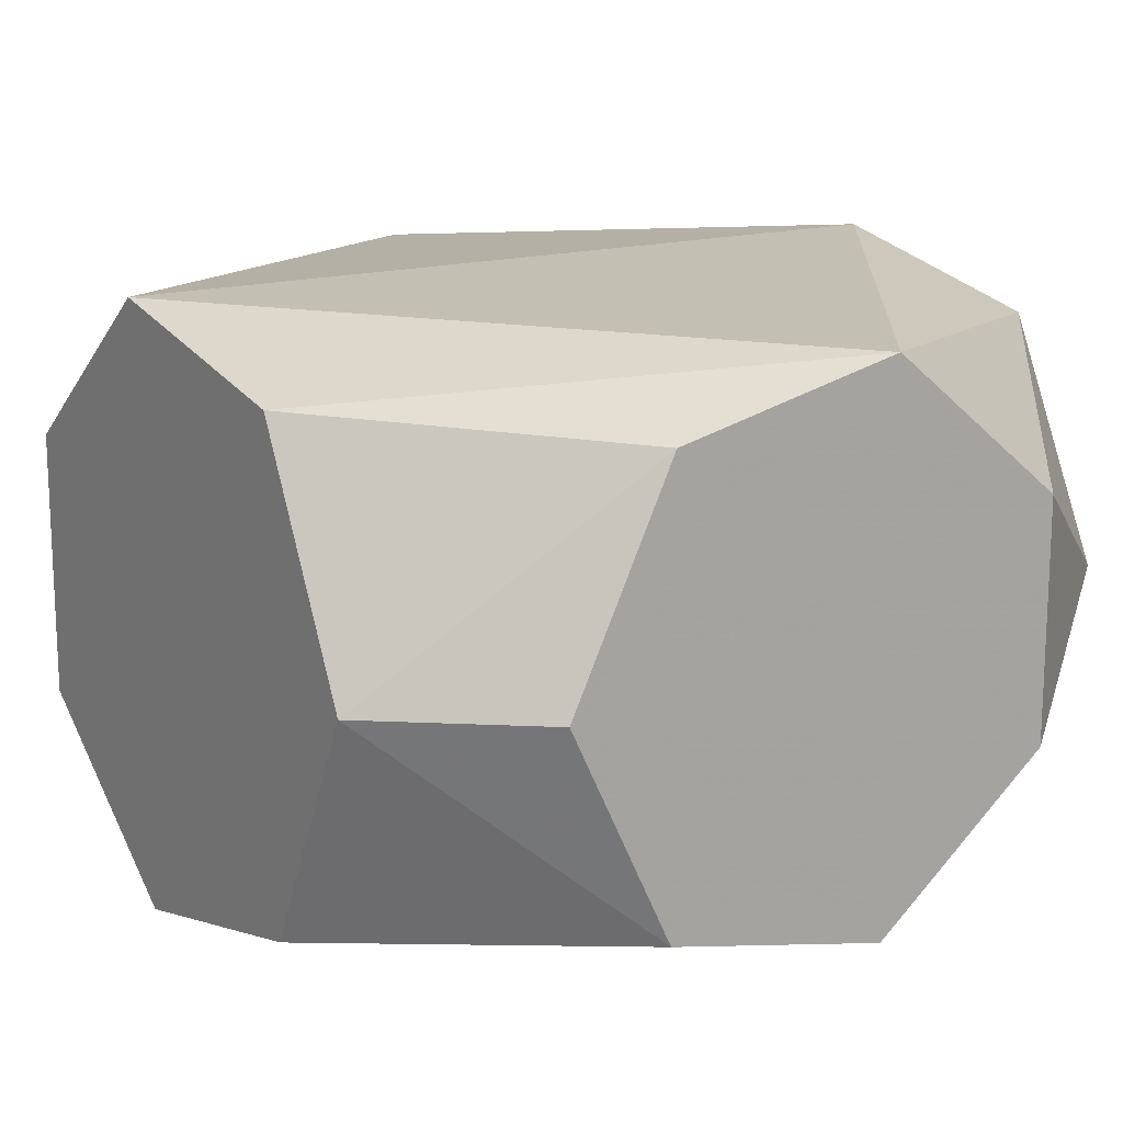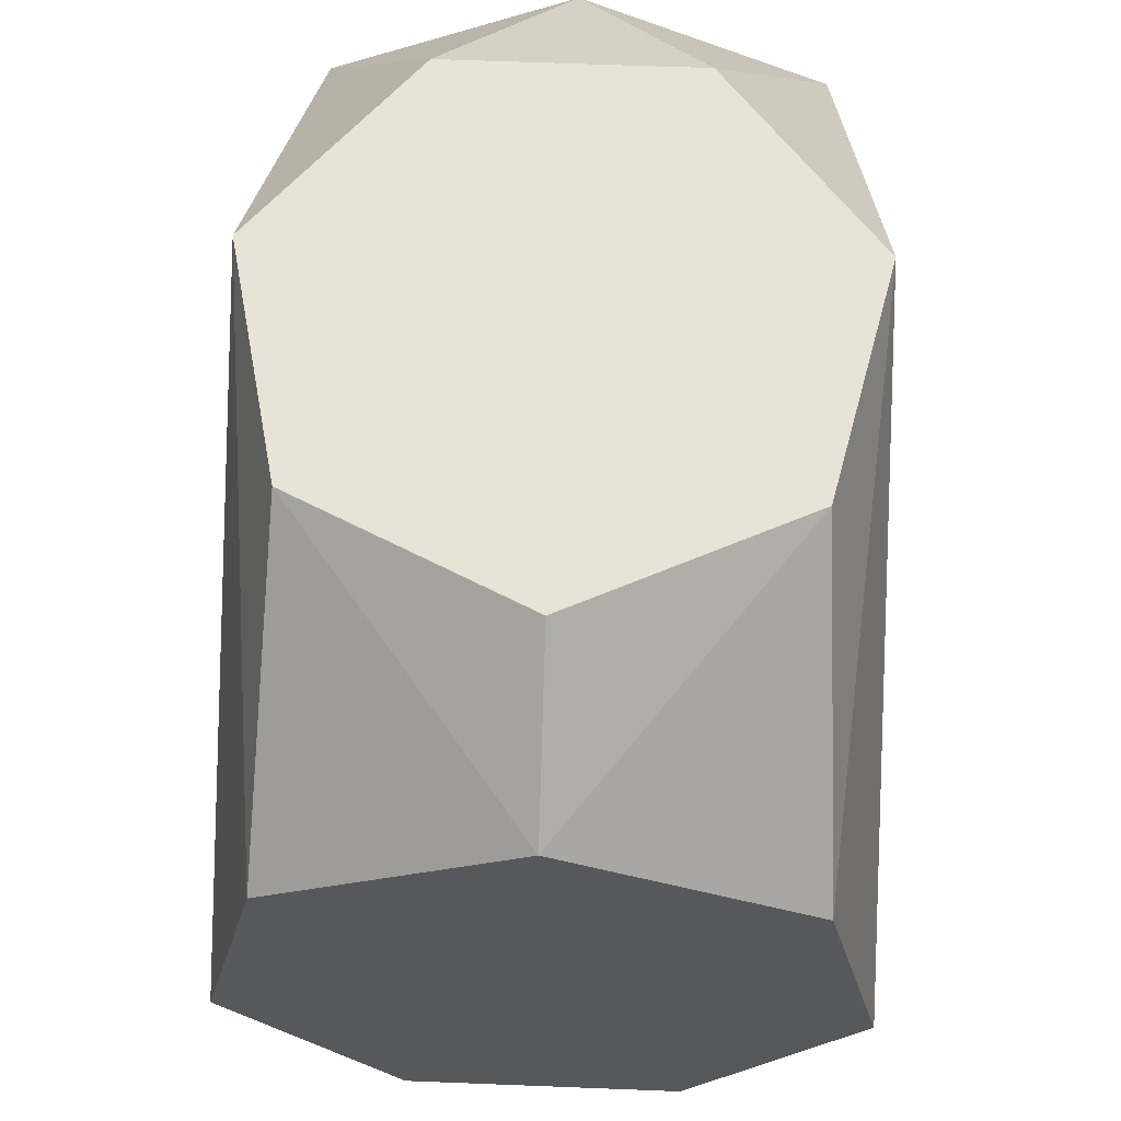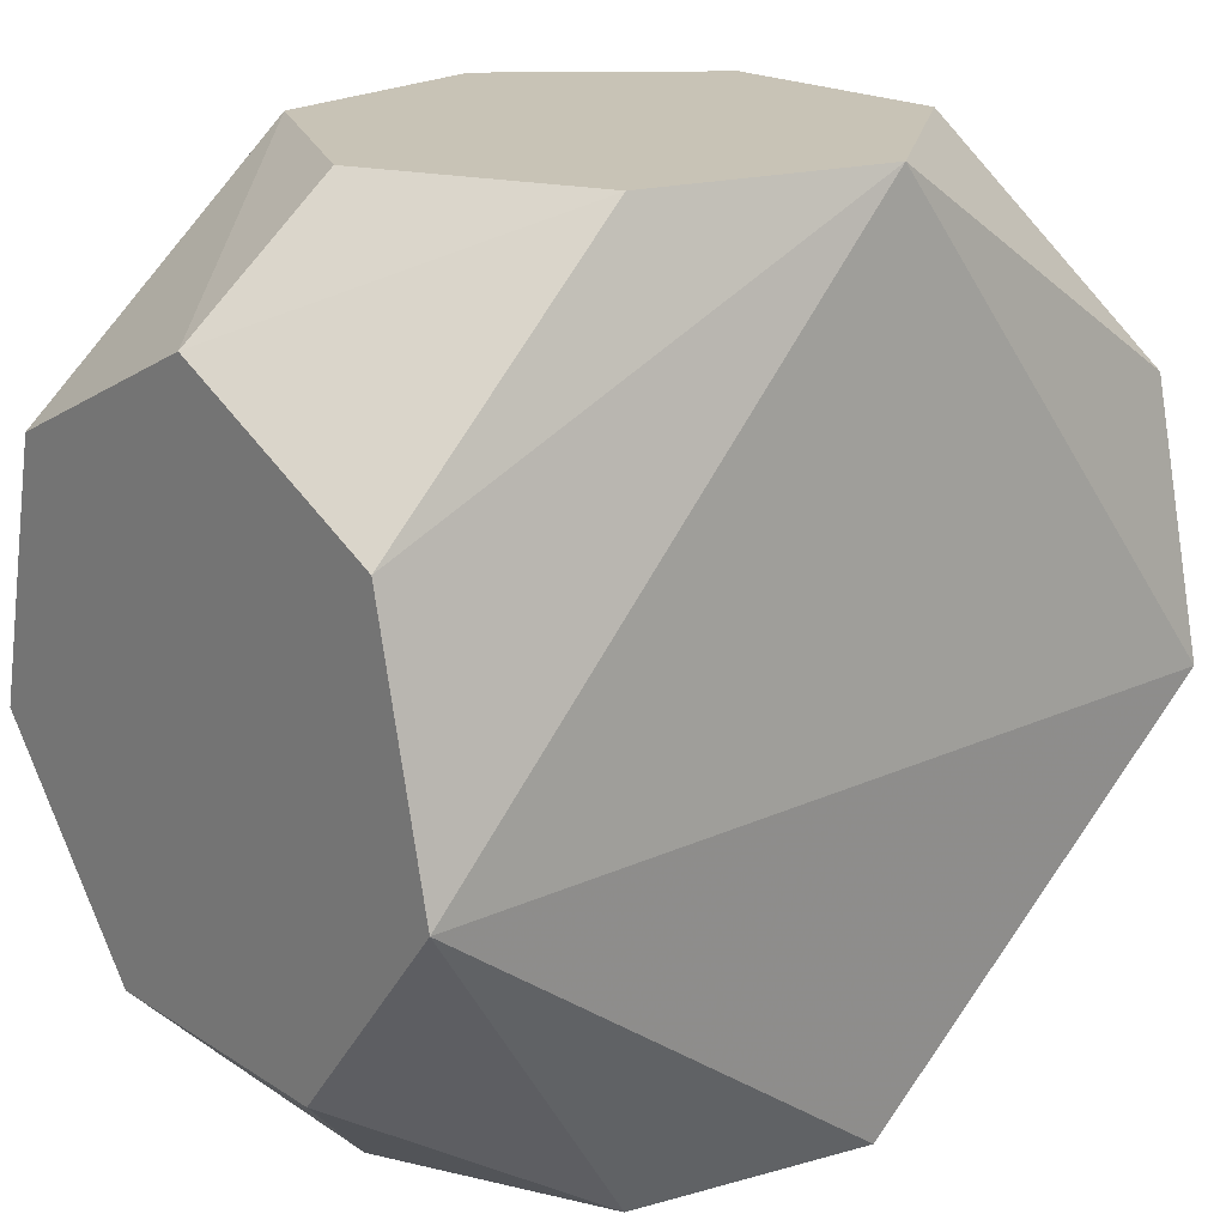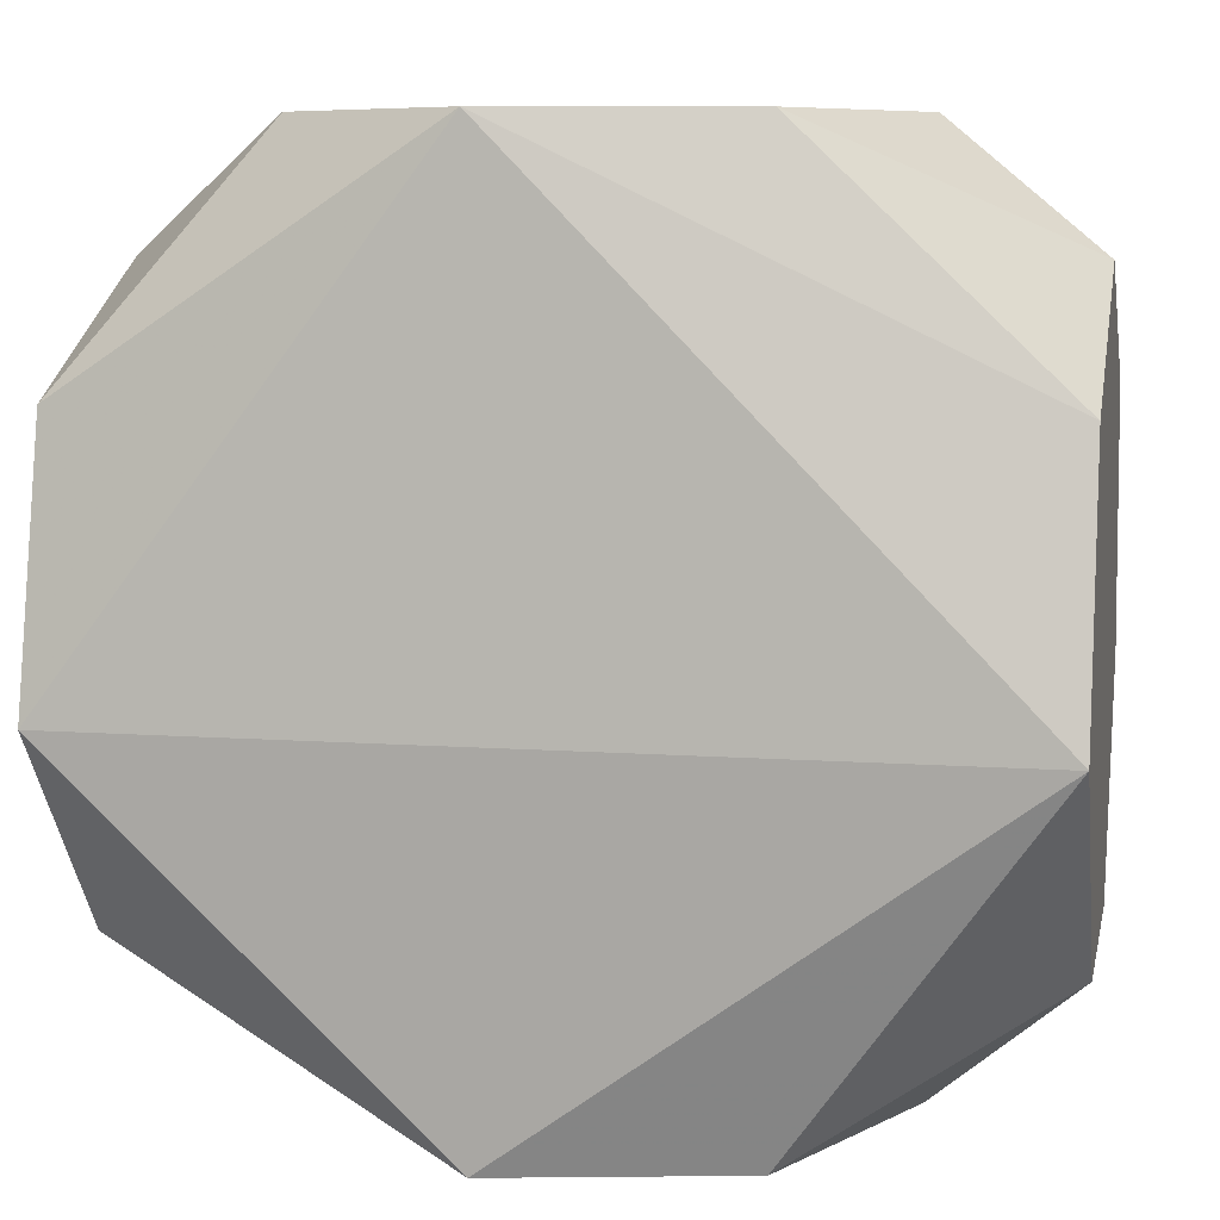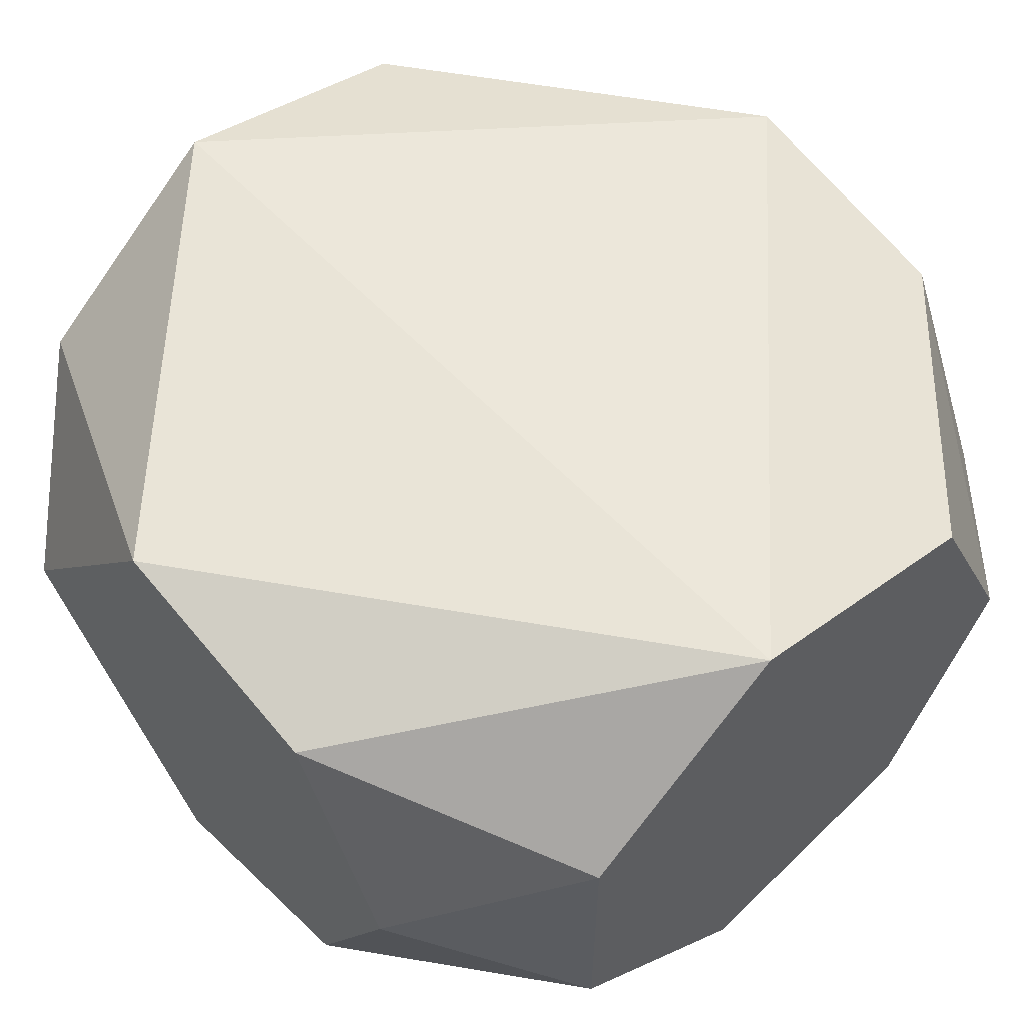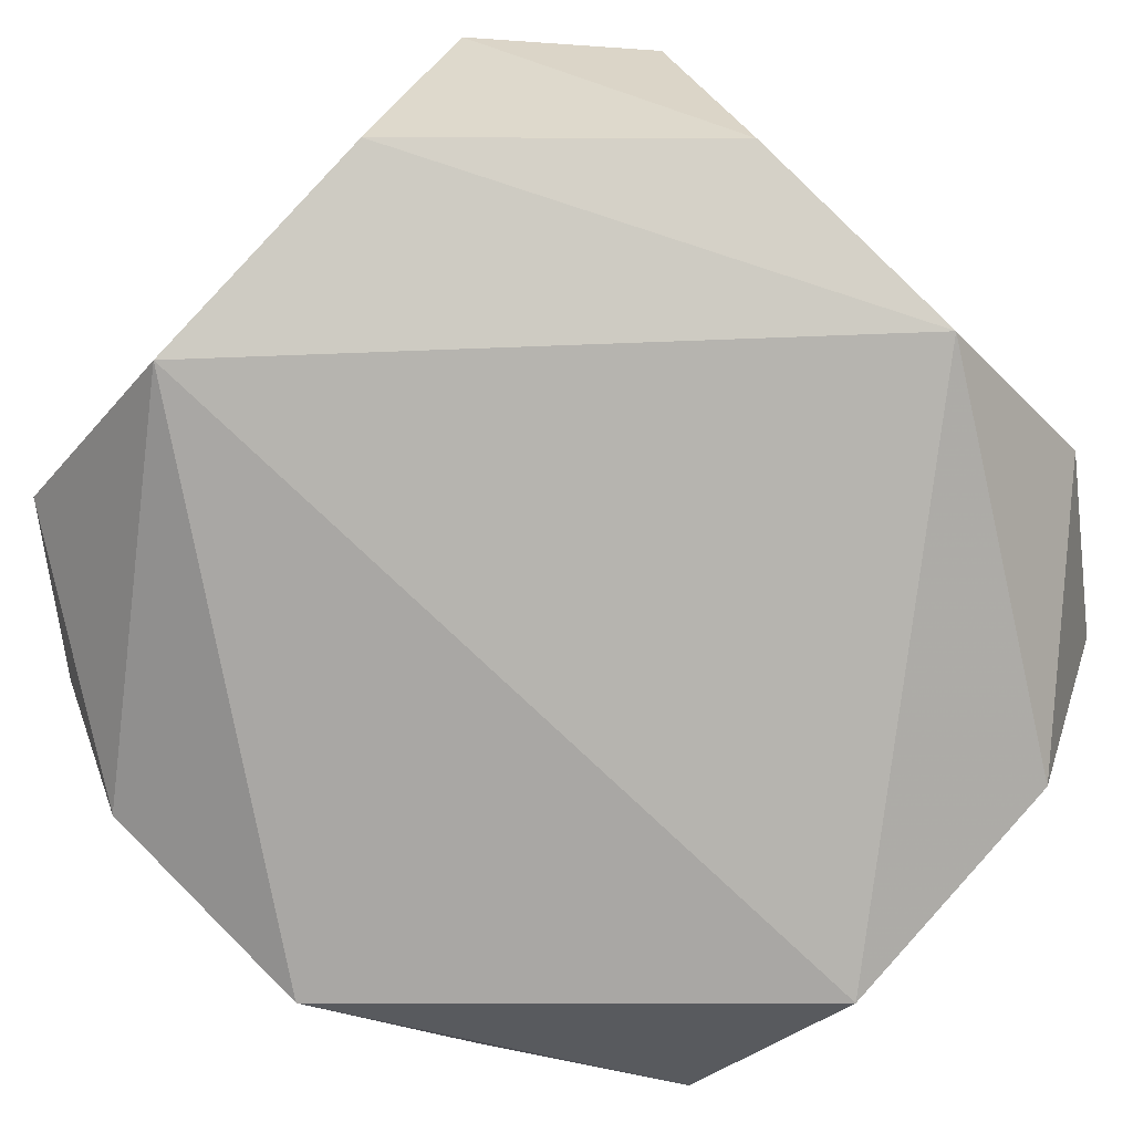
<metadata>
{"format":"obj","ext":"obj","renderer":"f3d","projection":"perspective","resolution":1024,"background":"white","views":[{"elev":15.3,"azim":146.0,"up":"+Z"},{"elev":61.5,"azim":92.3,"up":"+Y"},{"elev":19.5,"azim":139.5,"up":"+Y"},{"elev":8.2,"azim":11.4,"up":"+Y"},{"elev":56.1,"azim":48.0,"up":"+Z"},{"elev":-78.1,"azim":136.5,"up":"+Z"}]}
</metadata>
<code>
v 0.001398 0.01162 -0.007214
v 0.001398 0.007222 0.001915
v 0.001398 -0.002656 0.004169
v 0.001398 -0.002656 -0.0186
v 0.001398 -0.01058 -0.01228
v 0.001398 0.007222 -0.01634
v 0.001398 -0.01058 -0.002148
v -0.00825 0.01627 0.00116
v -0.02458 0.01627 -0.01186
v -0.01731 0.01627 -0.01766
v -0.02458 0.01627 -0.002567
v -0.00825 0.01627 -0.01559
v -0.004217 0.01627 -0.007214
v -0.01731 0.01627 0.003227
v -0.004217 -0.01638 -0.007214
v -0.00825 -0.01638 0.00116
v -0.00825 -0.01638 -0.01559
v -0.01731 -0.01638 0.003227
v -0.02571 -0.01639 -0.007214
v -0.01731 -0.01638 -0.01766
v -0.03125 -0.01058 -0.01228
v -0.03125 -0.01058 -0.002148
v -0.03125 0.01162 -0.007214
v -0.03125 0.007222 0.001915
v -0.03125 -0.002656 0.004169
v -0.03125 -0.002656 -0.0186
v -0.03125 0.007222 -0.01634
f 14 3 25
f 10 27 26
f 17 5 4
f 10 4 6
f 4 10 26
f 15 5 17
f 24 14 25
f 2 3 14
f 17 4 20
f 20 4 26
f 7 5 15
f 7 15 16
f 7 16 3
f 18 25 3
f 18 3 16
f 18 22 25
f 19 22 18
f 27 10 9
f 21 20 26
f 11 14 24
f 12 10 6
f 12 6 1
f 12 1 13
f 8 2 14
f 8 1 2
f 13 1 8
f 20 21 19
f 9 11 23
f 27 9 23
f 23 11 24
f 2 1 3
f 1 4 5
f 1 6 4
f 7 1 5
f 1 7 3
f 8 9 10
f 8 11 9
f 8 12 13
f 11 8 14
f 10 12 8
f 16 15 19
f 19 15 17
f 17 20 19
f 19 18 16
f 19 21 22
f 23 24 25
f 23 26 27
f 22 21 23
f 25 22 23
f 23 21 26

</code>
